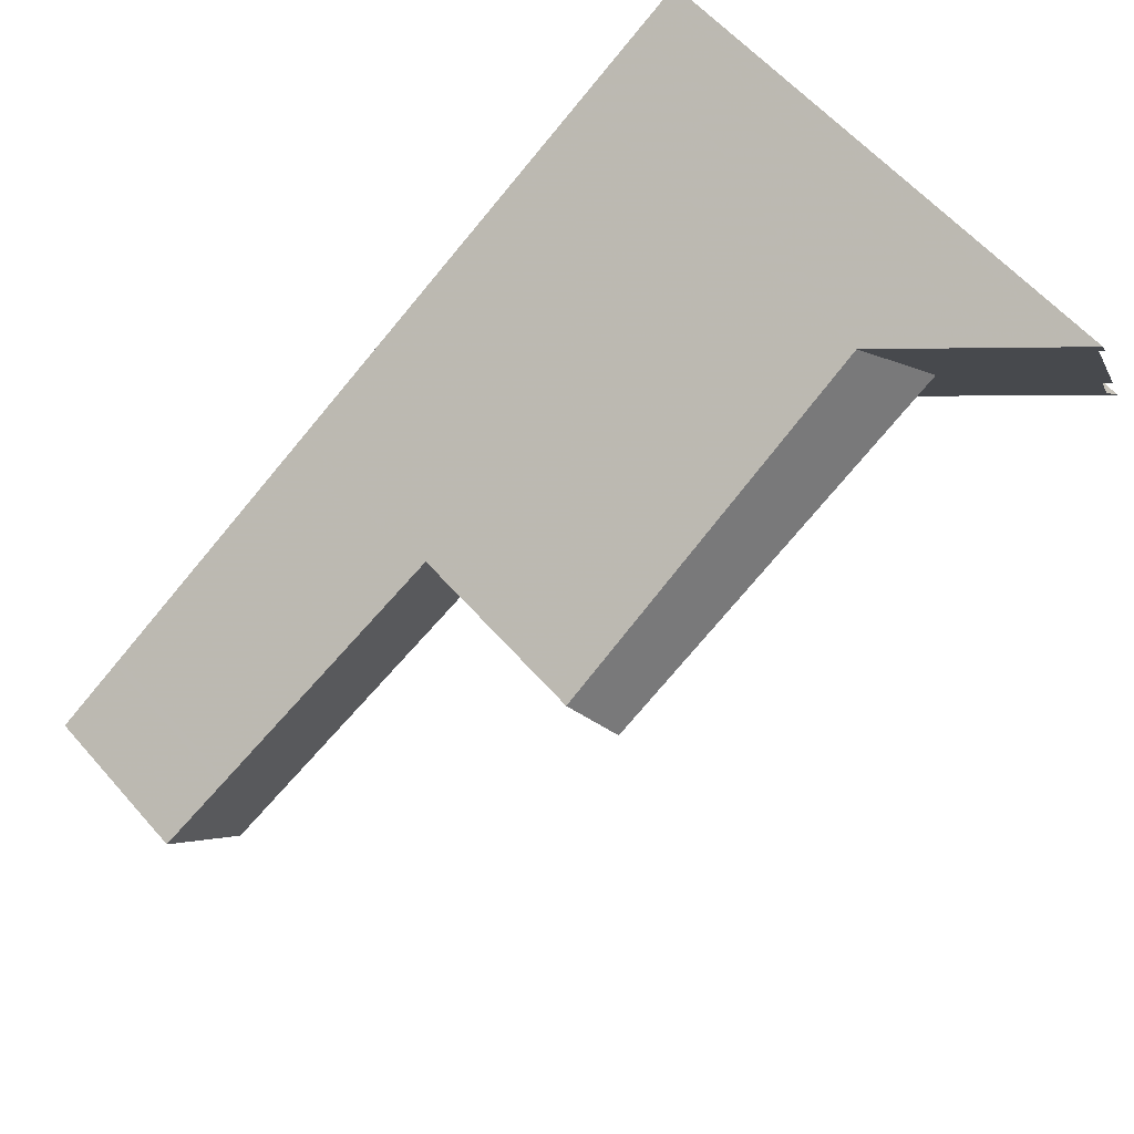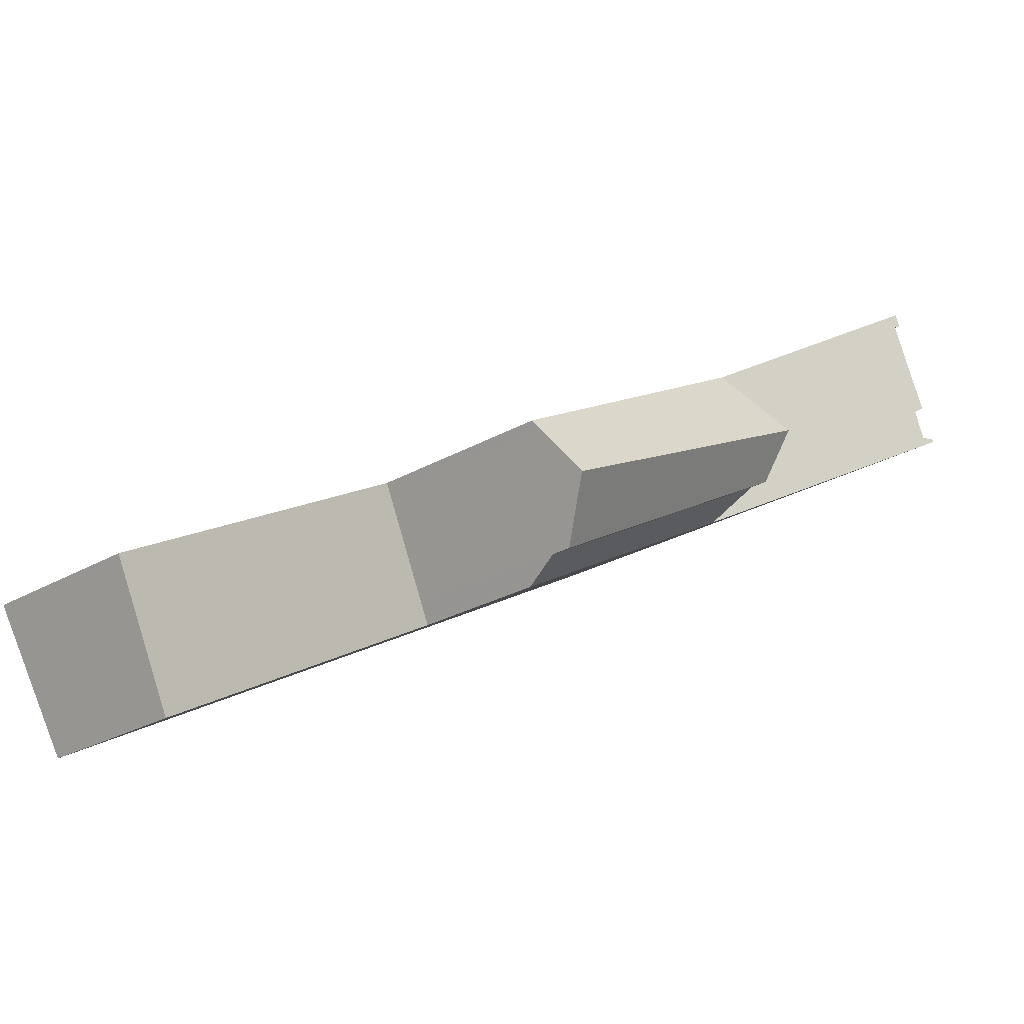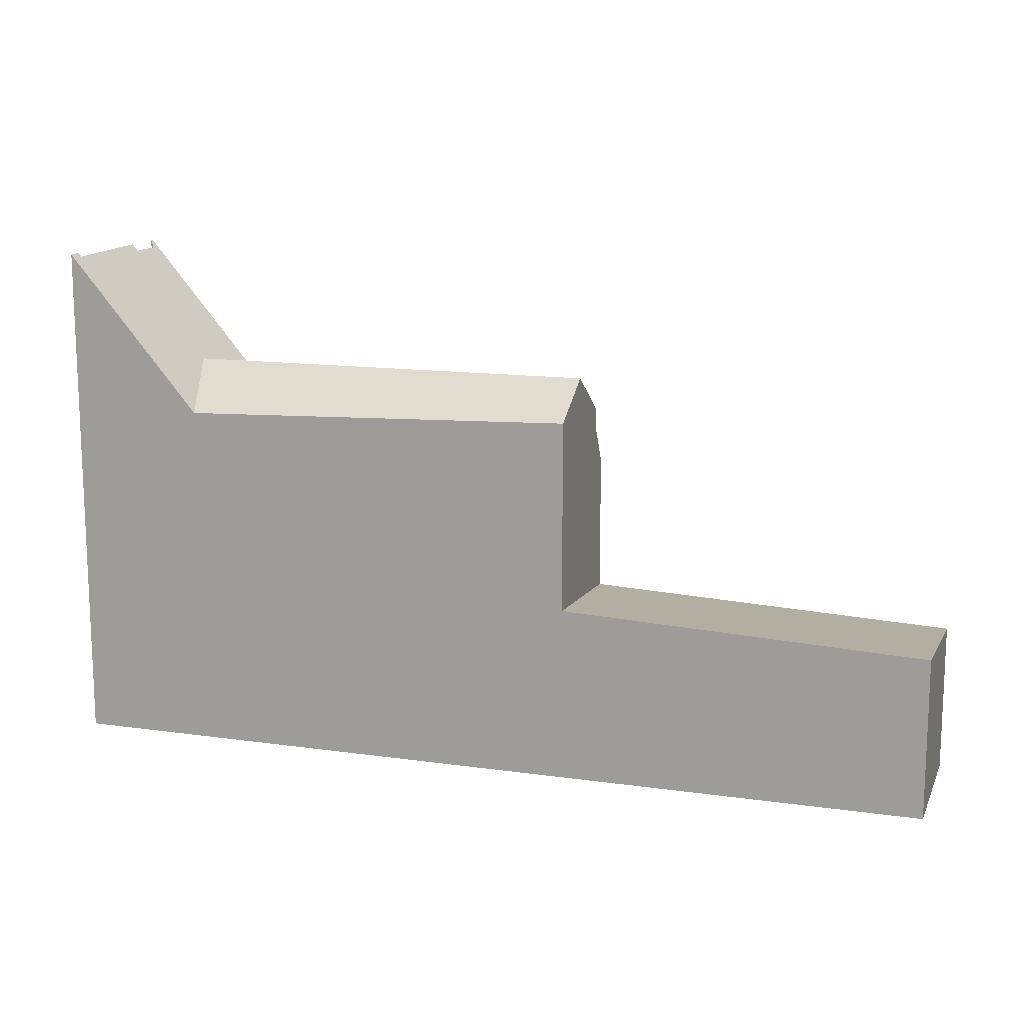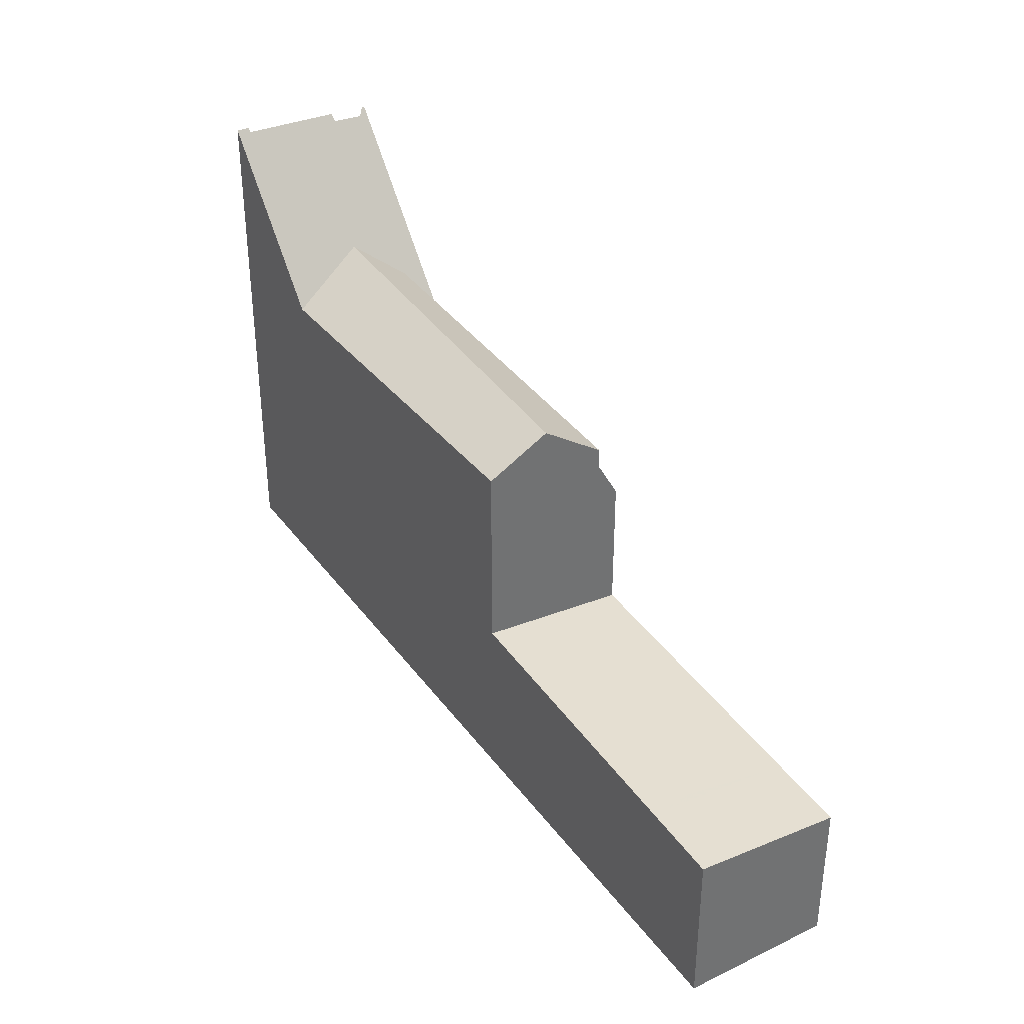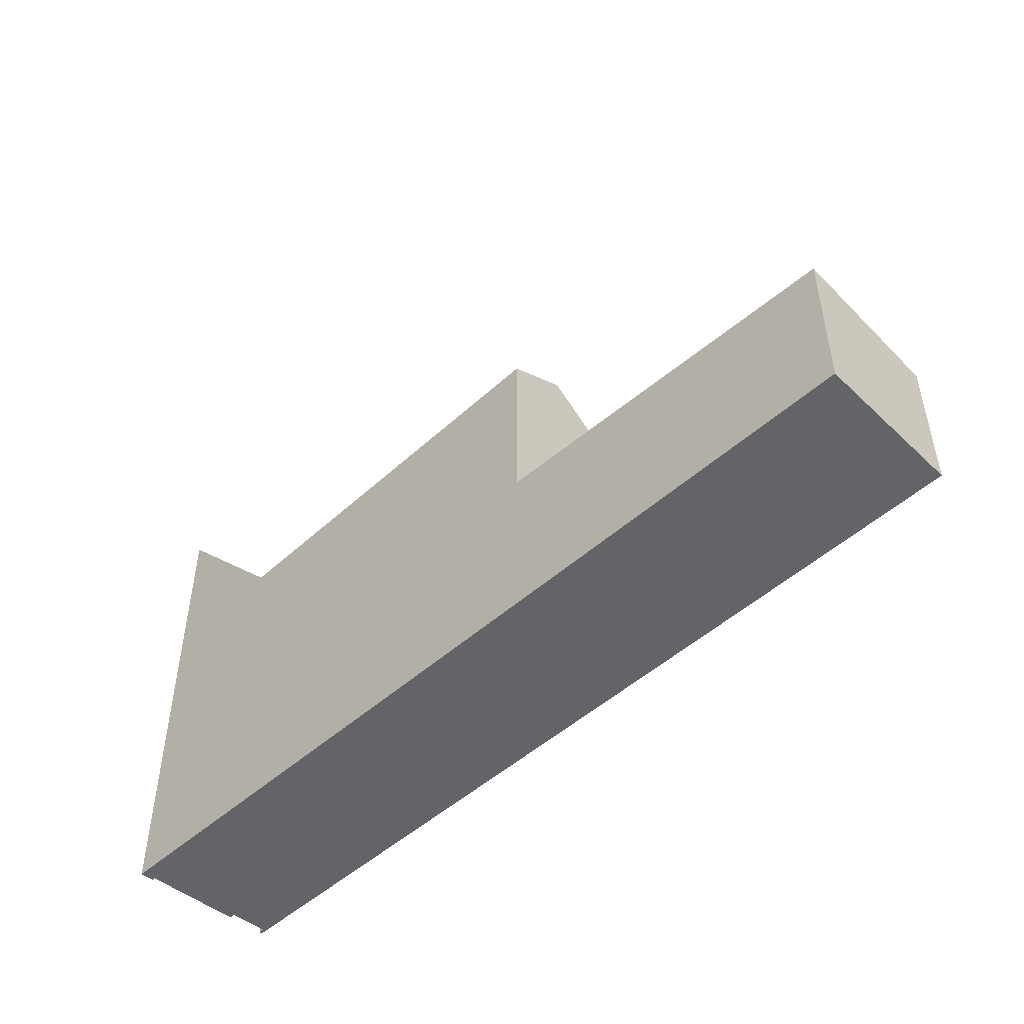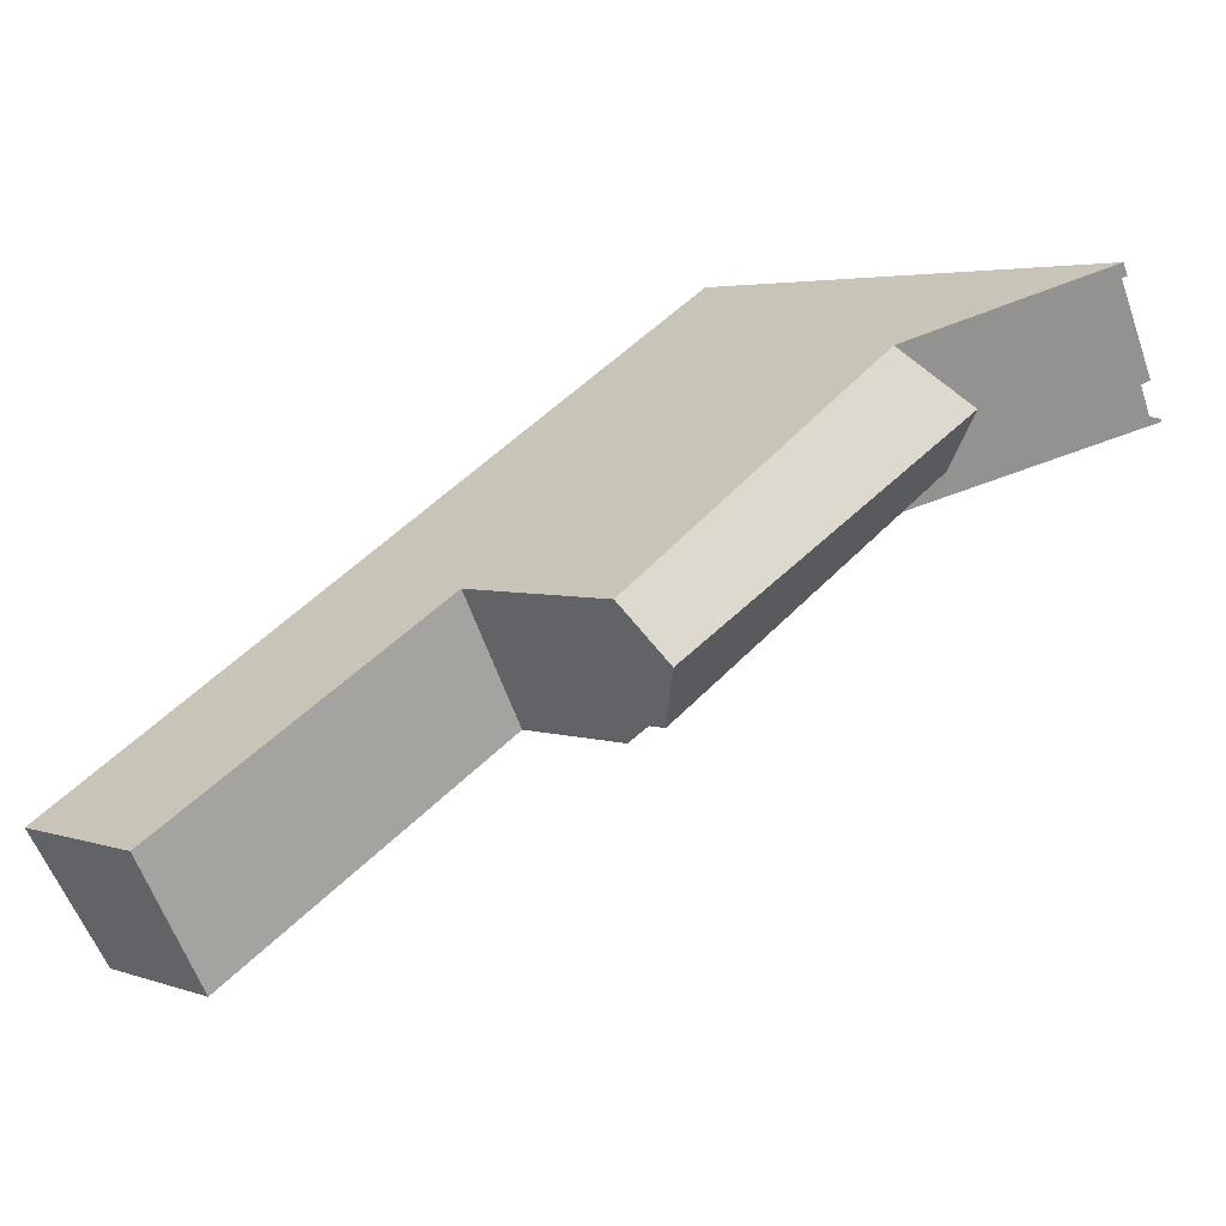
<metadata>
{"format":"obj","ext":"obj","renderer":"f3d","projection":"perspective","resolution":1024,"background":"white","views":[{"elev":61.0,"azim":-41.3,"up":"+Y"},{"elev":-27.4,"azim":-48.9,"up":"+Y"},{"elev":14.6,"azim":-131.3,"up":"+Z"},{"elev":37.1,"azim":-90.5,"up":"+Z"},{"elev":-51.1,"azim":-104.8,"up":"+Z"},{"elev":3.9,"azim":-41.8,"up":"+Y"}]}
</metadata>
<code>
v -344.6 -1279 3.923
v -346.7 -1276 4.284
v -326.5 -1264 13.55
v -326.4 -1264 13.56
v -326.4 -1264 13.46
v -325.4 -1266 13.49
v -325.5 -1266 13.32
v -325.1 -1267 13.32
v -325 -1267 13.5
v -324.9 -1267 13.51
v -327.8 -1267 10.47
v -327.9 -1268 9.831
v -327.6 -1265 11.97
v -328 -1269 9.216
v -346.4 -1276 4.299
v -344.3 -1279 3.938
v -338.7 -1271 4.671
v -336.7 -1275 4.313
v -338.4 -1271 4.684
v -336.4 -1274 4.326
v -336.4 -1274 4.326
v -338.4 -1271 4.684
v -327.8 -1267 10.47
v -326.4 -1268 11.39
v -337.6 -1272 10.63
v -329.5 -1266 9.367
v -338.4 -1271 9.746
v -327.8 -1267 10.47
v -329.5 -1266 9.367
v -328.7 -1270 8.243
v -327.9 -1269 9.626
v -327.5 -1267 10.69
v -327.9 -1268 9.831
v -337 -1273 9.805
v -328.2 -1269 9.301
v -328.7 -1270 8.243
v -336.4 -1274 7.905
v -326.1 -1265 13.47
v -338.3 -1271 4.666
v -329.4 -1266 9.458
v -346.6 -1276 4.263
v -346.3 -1276 4.278
v -338.6 -1271 4.653
v -338.3 -1271 4.666
v -329.4 -1266 9.458
v -338.3 -1271 9.854
v -326.4 -1264 13.56
v -327.7 -1265 11.85
v -336.5 -1274 4.346
v -328.5 -1269 8.644
v -336.5 -1274 8.293
v -328.5 -1269 8.644
v -344.8 -1279 3.943
v -344.5 -1279 3.958
v -336.8 -1274 4.333
v -336.5 -1274 4.346
v -326.6 -1268 11.27
v -328 -1269 9.371
v -325.2 -1267 13.32
v -326.2 -1265 13.29
v -326.7 -1264 13.15
v -326.8 -1264 13.12
v -325.5 -1266 13.49
v -336.7 -1274 8.927
v -338.4 -1271 9.746
v -338.3 -1271 9.854
v -337 -1273 9.805
v -336.5 -1274 8.293
v -337.6 -1272 10.63
v -337.6 -1272 10.63
v -336.4 -1274 7.905
v -336.7 -1274 9.459
v -338.9 -1271 4.661
v -338.8 -1272 4.643
v -337 -1274 4.323
v -336.9 -1275 4.303
v -337.8 -1272 4.576
v -328.6 -1266 9.984
v -337.8 -1272 10.38
v -327.7 -1266 11.13
v -345.8 -1277 4.19
v -346.1 -1277 4.175
v -338.3 -1272 4.553
v -337.8 -1272 4.576
v -338.1 -1272 4.563
v -328.6 -1266 9.984
v -326.2 -1265 13.3
v -326.1 -1265 13.47
v -326.3 -1265 13.17
v -337.8 -1272 10.38
v -344.8 -1275 4.377
v -344.7 -1275 4.357
v -344.2 -1276 4.269
v -342.8 -1278 4.037
v -342.7 -1278 4.017
v -344.9 -1275 4.369
v -344.8 -1275 4.349
v -344.3 -1276 4.261
v -343 -1278 4.029
v -342.9 -1278 4.009
v -336.7 -1274 4.379
v -328.2 -1269 9.301
v -336.7 -1274 8.927
v -327.9 -1269 9.626
v -328.2 -1269 9.301
v -326.9 -1268 11.09
v -327.9 -1269 9.626
v -336.7 -1274 9.459
v -325.3 -1267 13.32
v -336.7 -1274 9.459
v -336.7 -1274 8.927
v -344.9 -1279 3.976
v -344.6 -1279 3.991
v -343.2 -1278 4.062
v -337 -1274 4.366
v -336.7 -1274 4.379
v -337.2 -1274 4.356
v -343 -1278 4.07
v -344.8 -1279 3.943
v -344.6 -1279 3.923
v -344.6 -1279 4.441e-16
v -344.8 -1279 0
v -346.4 -1276 4.299
v -346.7 -1276 4.284
v -346.7 -1276 0
v -346.4 -1276 0
v -326.4 -1264 13.56
v -326.5 -1264 13.55
v -326.5 -1264 0
v -326.4 -1264 -1.776e-15
v -326.4 -1264 13.46
v -326.4 -1264 13.56
v -326.4 -1264 1.776e-15
v -326.4 -1264 0
v -326.1 -1265 13.47
v -326.4 -1264 13.46
v -326.4 -1264 0
v -326.1 -1265 1.776e-15
v -325.5 -1266 13.32
v -325.4 -1266 13.49
v -325.4 -1266 0
v -325.5 -1266 -1.776e-15
v -325.3 -1267 13.32
v -325.5 -1266 13.32
v -325.5 -1266 -1.776e-15
v -325.3 -1267 0
v -325 -1267 13.5
v -325.1 -1267 13.32
v -325.1 -1267 0
v -325 -1267 1.776e-15
v -324.9 -1267 13.51
v -325 -1267 13.5
v -325 -1267 1.776e-15
v -324.9 -1267 0
v -326.4 -1268 11.39
v -324.9 -1267 13.51
v -324.9 -1267 0
v -326.4 -1268 0
v -326.8 -1264 13.12
v -327.6 -1265 11.97
v -327.6 -1265 0
v -326.8 -1264 0
v -328.7 -1270 8.243
v -328 -1269 9.216
v -328 -1269 1.776e-15
v -328.7 -1270 0
v -344.9 -1275 4.369
v -346.4 -1276 4.299
v -346.4 -1276 0
v -344.9 -1275 0
v -344.6 -1279 3.923
v -344.3 -1279 3.938
v -344.3 -1279 -4.441e-16
v -344.6 -1279 4.441e-16
v -338.4 -1271 4.684
v -338.7 -1271 4.671
v -338.7 -1271 8.882e-16
v -338.4 -1271 0
v -336.9 -1275 4.303
v -336.7 -1275 4.313
v -336.7 -1275 0
v -336.9 -1275 0
v -336.7 -1275 4.313
v -336.4 -1274 4.326
v -336.4 -1274 0
v -336.7 -1275 0
v -328 -1269 9.216
v -326.4 -1268 11.39
v -326.4 -1268 0
v -328 -1269 1.776e-15
v -327.6 -1265 11.97
v -329.5 -1266 9.367
v -329.5 -1266 0
v -327.6 -1265 0
v -336.4 -1274 7.905
v -328.7 -1270 8.243
v -328.7 -1270 0
v -336.4 -1274 0
v -326.1 -1265 13.47
v -326.1 -1265 13.47
v -326.1 -1265 1.776e-15
v -326.1 -1265 -1.776e-15
v -346.7 -1276 4.284
v -346.6 -1276 4.263
v -346.6 -1276 0
v -346.7 -1276 0
v -326.4 -1264 13.56
v -326.4 -1264 13.56
v -326.4 -1264 -1.776e-15
v -326.4 -1264 1.776e-15
v -344.9 -1279 3.976
v -344.8 -1279 3.943
v -344.8 -1279 0
v -344.9 -1279 0
v -325.1 -1267 13.32
v -325.2 -1267 13.32
v -325.2 -1267 0
v -325.1 -1267 0
v -326.5 -1264 13.55
v -326.8 -1264 13.12
v -326.8 -1264 0
v -326.5 -1264 0
v -325.4 -1266 13.49
v -325.5 -1266 13.49
v -325.5 -1266 1.776e-15
v -325.4 -1266 0
v -329.5 -1266 9.367
v -338.4 -1271 9.746
v -338.4 -1271 1.776e-15
v -329.5 -1266 0
v -338.7 -1271 4.671
v -338.9 -1271 4.661
v -338.9 -1271 0
v -338.7 -1271 8.882e-16
v -342.7 -1278 4.017
v -336.9 -1275 4.303
v -336.9 -1275 0
v -342.7 -1278 0
v -346.6 -1276 4.263
v -346.1 -1277 4.175
v -346.1 -1277 0
v -346.6 -1276 0
v -325.5 -1266 13.49
v -326.1 -1265 13.47
v -326.1 -1265 -1.776e-15
v -325.5 -1266 1.776e-15
v -338.9 -1271 4.661
v -344.8 -1275 4.377
v -344.8 -1275 0
v -338.9 -1271 0
v -342.9 -1278 4.009
v -342.7 -1278 4.017
v -342.7 -1278 0
v -342.9 -1278 0
v -344.8 -1275 4.377
v -344.9 -1275 4.369
v -344.9 -1275 0
v -344.8 -1275 0
v -344.3 -1279 3.938
v -342.9 -1278 4.009
v -342.9 -1278 0
v -344.3 -1279 -4.441e-16
v -325.2 -1267 13.32
v -325.3 -1267 13.32
v -325.3 -1267 0
v -325.2 -1267 0
v -346.1 -1277 4.175
v -344.9 -1279 3.976
v -344.9 -1279 0
v -346.1 -1277 0
v -344.6 -1279 0
v -346.7 -1276 0
v -326.5 -1264 0
v -326.4 -1264 0
v -326.4 -1264 0
v -325.4 -1266 0
v -325.5 -1266 0
v -325.1 -1267 0
v -325 -1267 0
v -324.9 -1267 0
f 33 23 32
f 54 16 1 53
f 100 16 54 99
f 56 20 18 55
f 46 27 22 39
f 62 3 47 61
f 45 26 13 48
f 107 33 32 106
f 108 34 103
f 88 63 87
f 41 2 15 42
f 97 42 15 96
f 43 17 19 44
f 103 34 25 79 77 101
f 61 47 4 5 38 60
f 80 23 78
f 49 21 37 51
f 82 41 42 81
f 98 81 42 97
f 85 43 44 84
f 57 24 14 58
f 58 14 36 50
f 59 8 9 10 24 57
f 89 32 23 80
f 61 48 13 62
f 106 32 89 87 63 6 7 109
f 65 29 40 66
f 105 52 68 111
f 69 11 12 67
f 90 66 40 86
f 68 52 30 71
f 72 31 35 64
f 73 17 43 74
f 83 74 43 85
f 75 55 18 76
f 79 46 39 77
f 78 45 48 80
f 113 54 53 112
f 114 99 54 113
f 116 56 55 115
f 87 60 38 88
f 80 48 61 60 89
f 89 60 87
f 86 28 70 90
f 115 55 75 117
f 91 73 74 92
f 92 74 83 93
f 94 75 76 95
f 117 75 94 118
f 96 91 92 97
f 97 92 93 98
f 99 94 95 100
f 118 94 99 114
f 101 49 51 103
f 106 57 58 107
f 107 58 50 102
f 109 59 57 106
f 110 67 12 104
f 112 82 81 113
f 113 81 98 114
f 115 85 84 116
f 117 83 85 115
f 118 93 83 117
f 114 98 93 118
f 120 121 122 119
f 124 125 126 123
f 128 129 130 127
f 132 133 134 131
f 136 137 138 135
f 140 141 142 139
f 144 145 146 143
f 148 149 150 147
f 152 153 154 151
f 156 157 158 155
f 160 161 162 159
f 164 165 166 163
f 168 169 170 167
f 172 173 174 171
f 176 177 178 175
f 180 181 182 179
f 184 185 186 183
f 188 189 190 187
f 192 193 194 191
f 196 197 198 195
f 200 201 202 199
f 204 205 206 203
f 208 209 210 207
f 212 213 214 211
f 216 217 218 215
f 220 221 222 219
f 224 225 226 223
f 228 229 230 227
f 232 233 234 231
f 236 237 238 235
f 240 241 242 239
f 244 245 246 243
f 248 249 250 247
f 252 253 254 251
f 256 257 258 255
f 260 261 262 259
f 264 265 266 263
f 268 269 270 267
f 272 273 274 275 276 277 278 279 280 271

</code>
